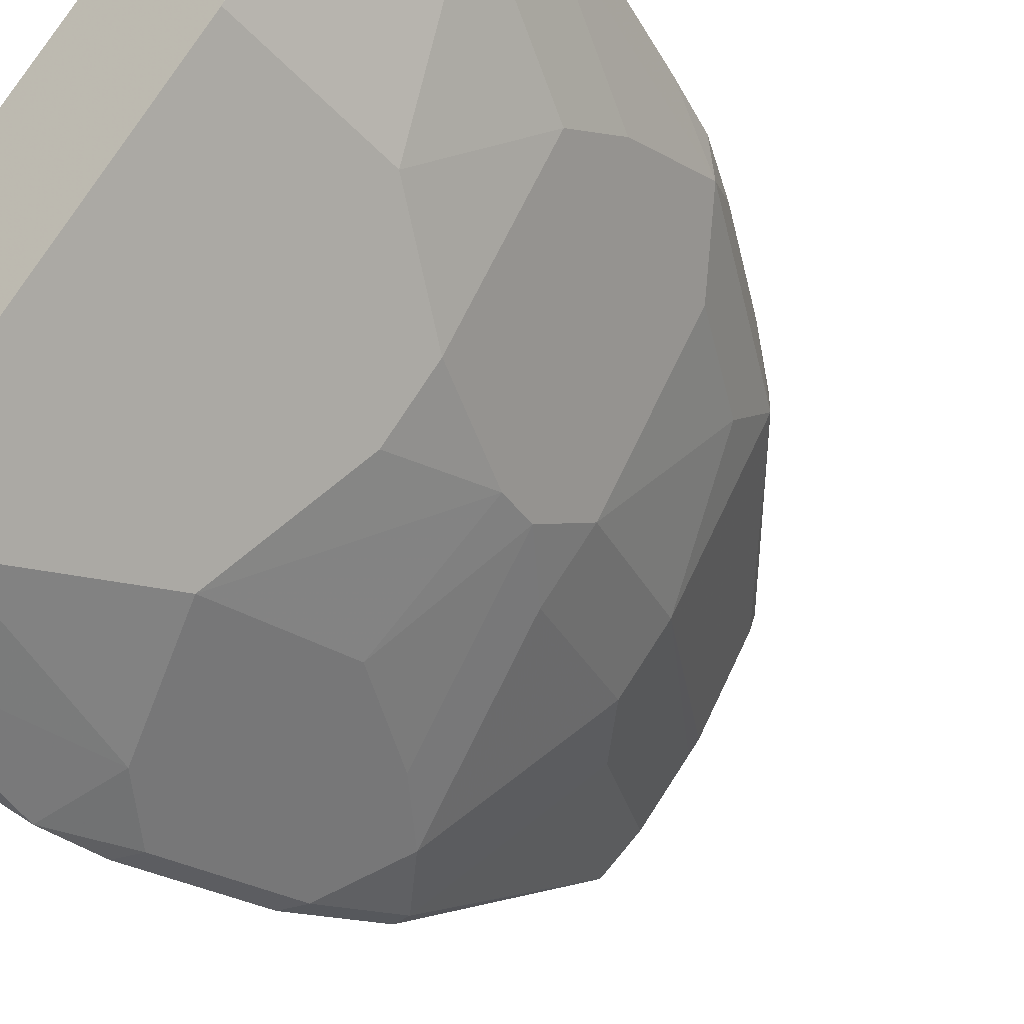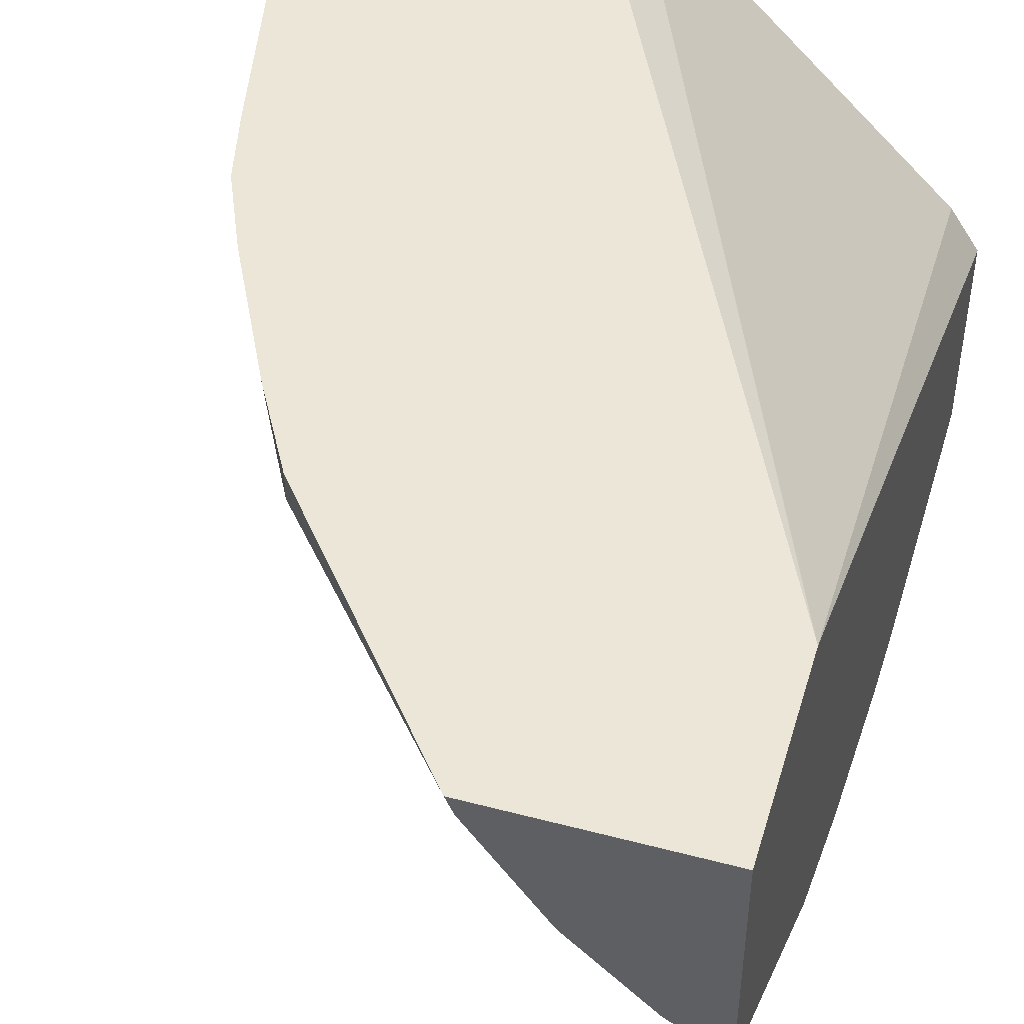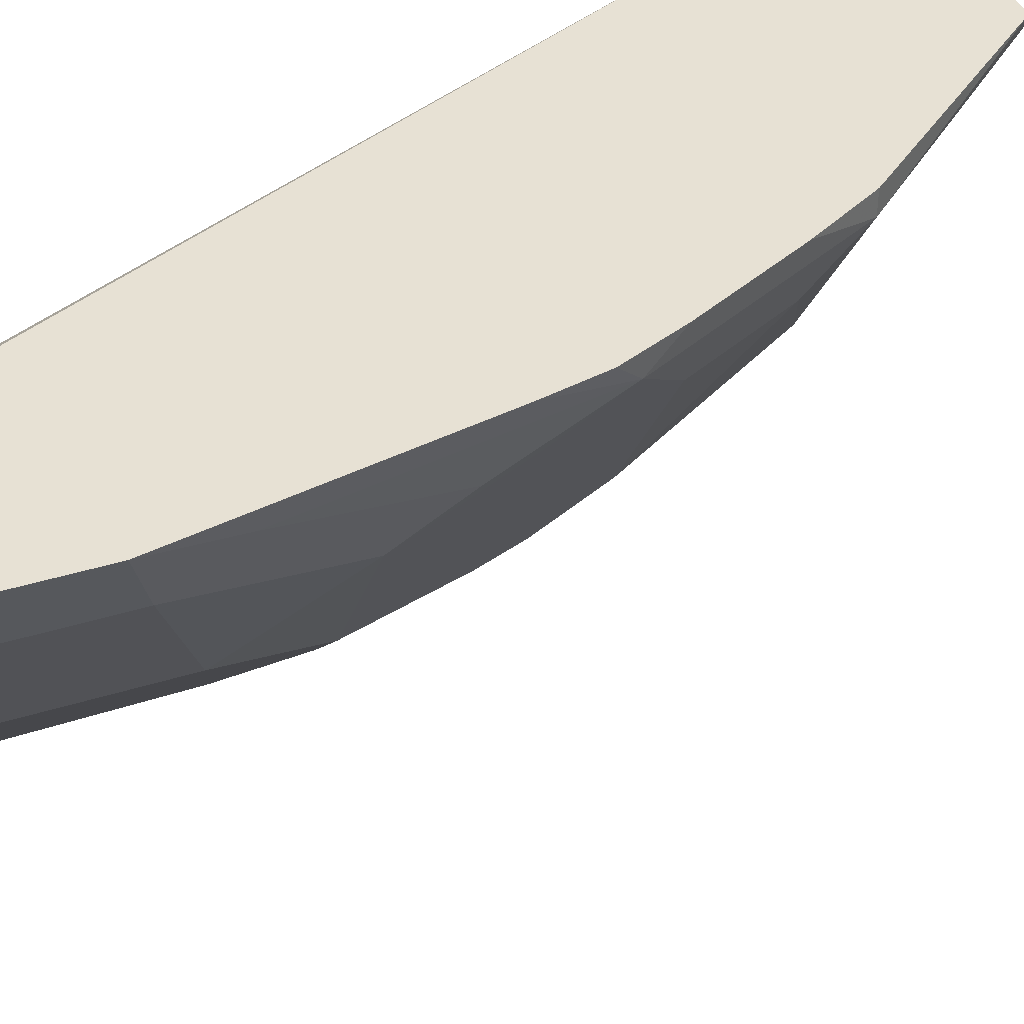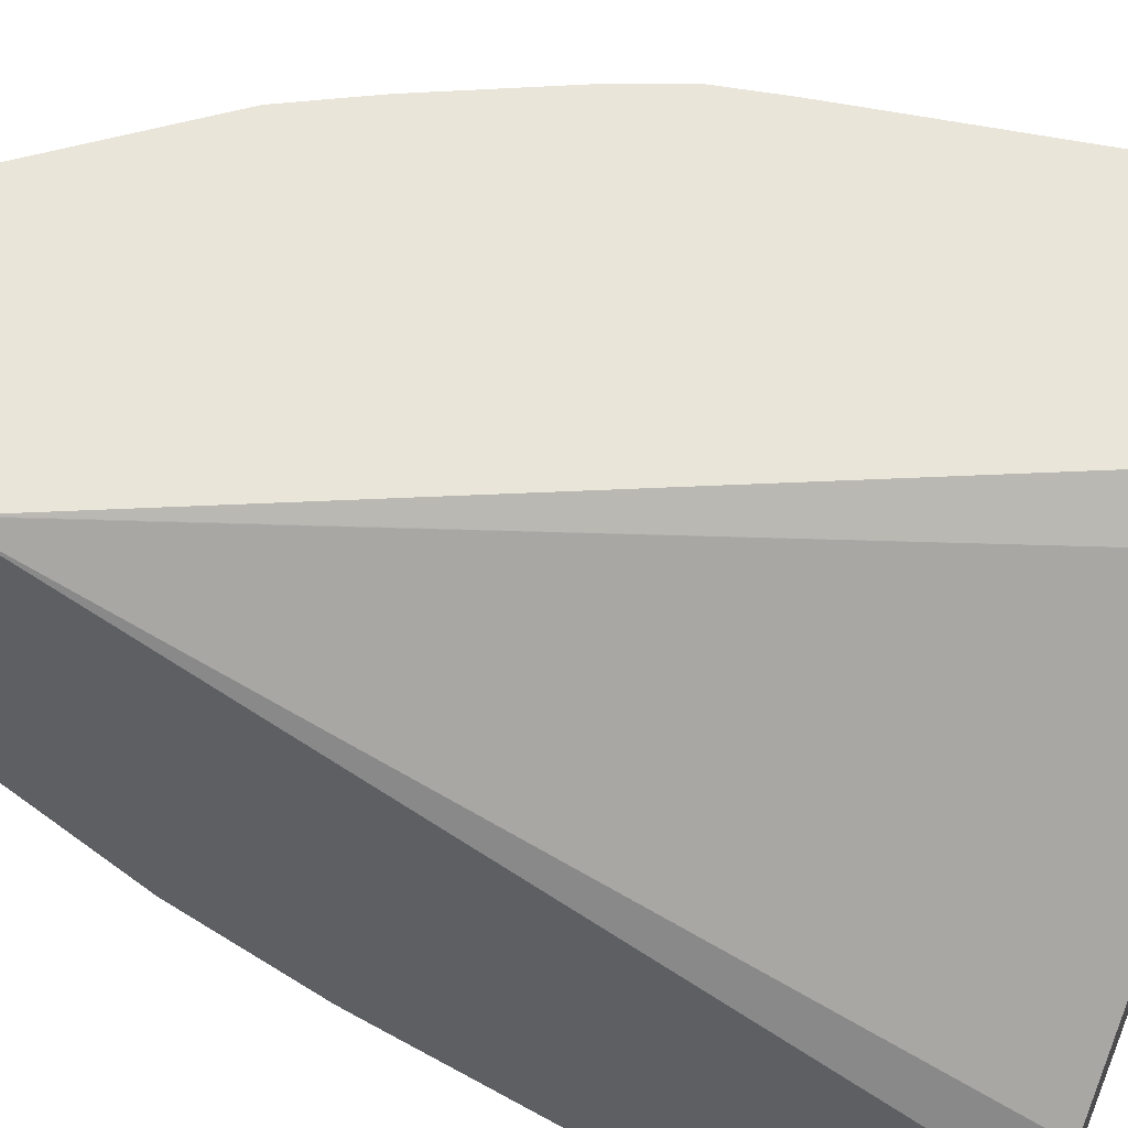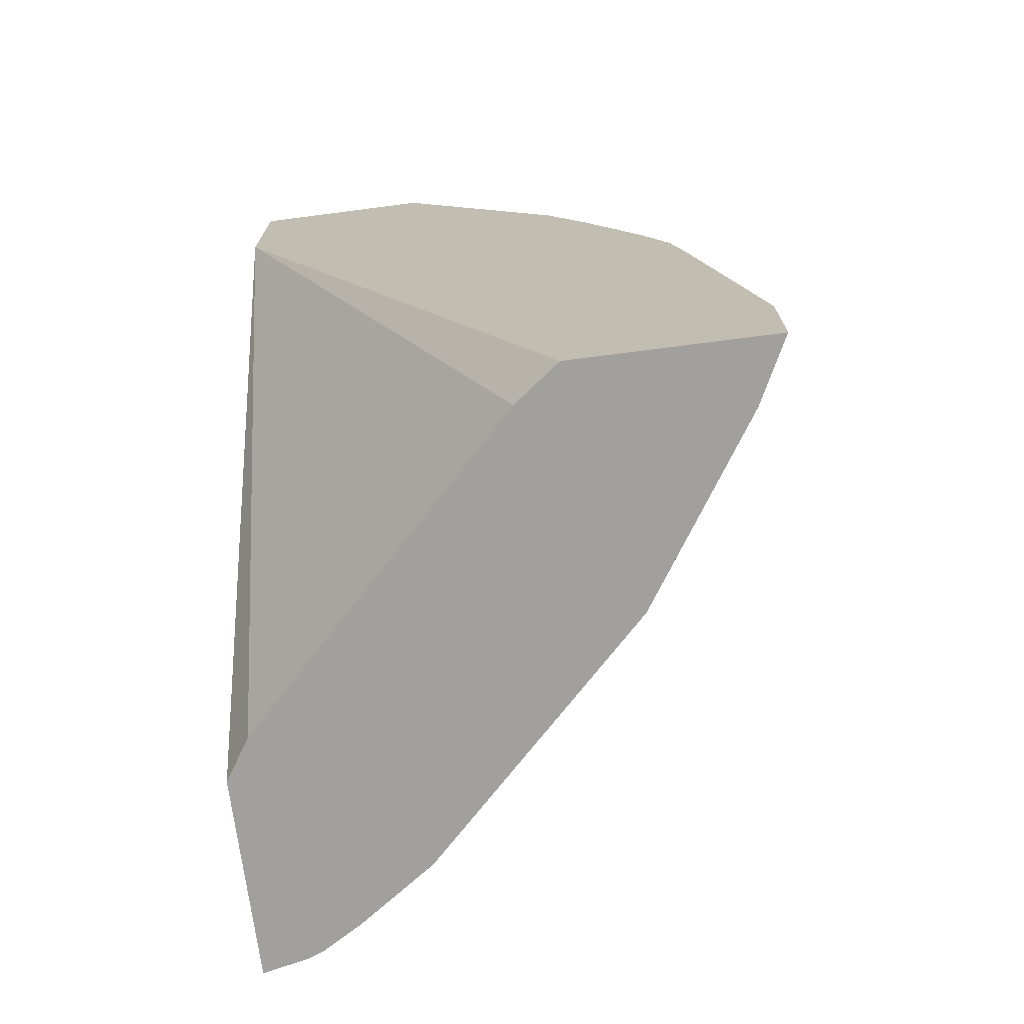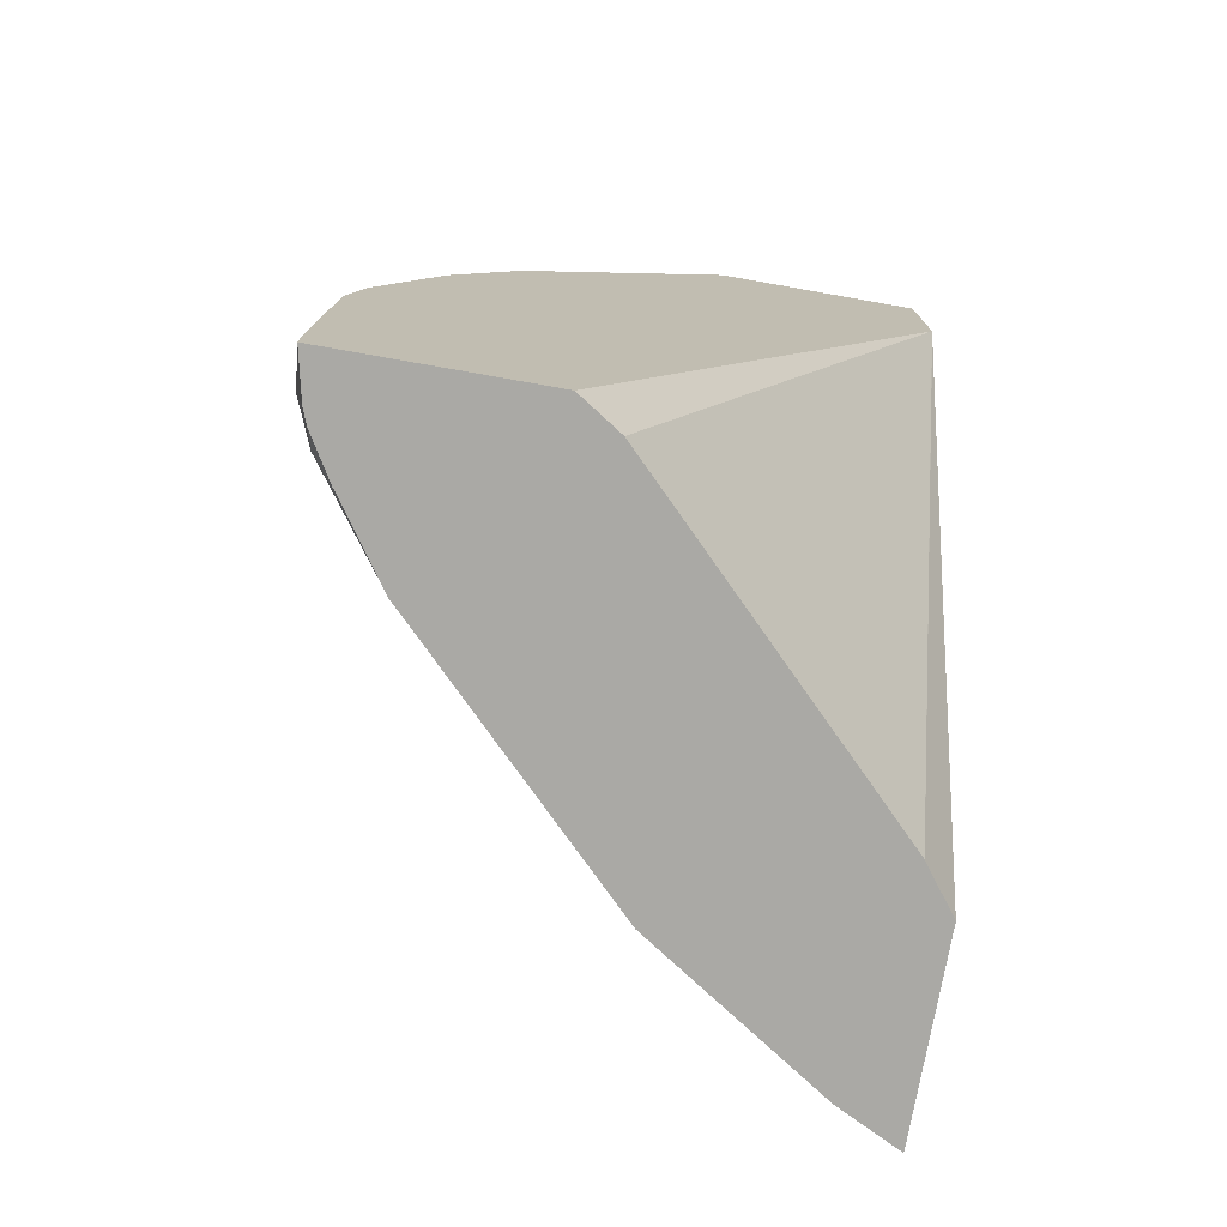
<metadata>
{"format":"obj","ext":"obj","renderer":"f3d","projection":"perspective","resolution":1024,"background":"white","views":[{"elev":-45.4,"azim":39.7,"up":"+Z"},{"elev":49.2,"azim":-163.7,"up":"+Z"},{"elev":39.5,"azim":68.7,"up":"+Z"},{"elev":57.8,"azim":-67.0,"up":"+Z"},{"elev":-71.6,"azim":7.4,"up":"+Y"},{"elev":-75.4,"azim":-100.0,"up":"+Y"}]}
</metadata>
<code>
v 0.5741 -0.3423 -0.3161
v 0.5462 -0.3423 -0.337
v 0.6961 -0.3423 -0.3161
v 0.358 0.1068 -0.3161
v 0.3719 -0.3423 -0.5113
v 0.3553 0.1124 -0.3161
v 0.6941 -0.3423 -0.3201
v 0.6961 -0.28 -0.3161
v 0.3553 -0.3423 -0.537
v 0.3553 0.2175 -0.3161
v 0.6766 -0.3423 -0.3549
v 0.674 -0.337 -0.3603
v 0.674 -0.2672 -0.3603
v 0.6798 -0.2266 -0.3312
v 0.6612 -0.1057 -0.3161
v 0.3553 -0.3423 -0.6623
v 0.4695 0.2175 -0.3161
v 0.3553 0.2175 -0.4455
v 0.6043 -0.3423 -0.4649
v 0.6043 -0.2324 -0.4649
v 0.6391 -0.1626 -0.3951
v 0.645 -0.122 -0.3661
v 0.645 -0.05233 -0.3312
v 0.6525 -0.06746 -0.3161
v 0.3553 -0.3419 -0.6624
v 0.3835 -0.3423 -0.656
v 0.4655 0.2175 -0.3261
v 0.5752 0.08713 -0.3161
v 0.5752 0.08713 -0.3312
v 0.3553 0.05227 -0.5752
v 0.357 0.2175 -0.4449
v 0.3661 0.05227 -0.5752
v 0.4649 -0.3423 -0.6043
v 0.4649 -0.1975 -0.6043
v 0.5694 -0.1626 -0.4997
v 0.5752 -0.122 -0.4707
v 0.6101 -0.08713 -0.401
v 0.6391 -0.09294 -0.3603
v 0.6101 -0.01748 -0.3661
v 0.6101 0.01742 -0.3312
v 0.6351 -0.02729 -0.3161
v 0.3553 -0.3137 -0.6624
v 0.3835 -0.3137 -0.6624
v 0.3925 -0.3423 -0.6525
v 0.4267 0.2175 -0.3843
v 0.5055 0.08713 -0.4358
v 0.6002 0.04241 -0.3161
v 0.5752 0.05227 -0.3661
v 0.3553 0.003998 -0.5994
v 0.3843 0.2175 -0.4267
v 0.4358 0.122 -0.4707
v 0.4009 0.01742 -0.5752
v 0.3661 -0.01748 -0.6101
v 0.4172 -0.3423 -0.6377
v 0.4067 -0.3253 -0.6508
v 0.43 -0.3021 -0.6391
v 0.5345 -0.1626 -0.5345
v 0.3951 -0.1626 -0.6391
v 0.3893 -0.1336 -0.6333
v 0.43 -0.1278 -0.6043
v 0.4649 -0.09294 -0.5694
v 0.5403 -0.08713 -0.5055
v 0.5636 -0.1336 -0.4939
v 0.5345 -0.05814 -0.4997
v 0.5403 -0.01748 -0.4707
v 0.5752 -0.05233 -0.4358
v 0.3553 -0.1777 -0.659
v 0.4192 0.2175 -0.3918
v 0.4707 0.08713 -0.4707
v 0.3553 -0.02817 -0.6154
v 0.5055 -0.01748 -0.5055
v 0.43 -0.02329 -0.5694
v 0.3661 -0.122 -0.6449
v 0.3553 -0.1327 -0.6503
f 33 54 55
f 33 55 56
f 33 56 34
f 34 57 35
f 34 56 58
f 34 58 59
f 36 63 62
f 34 60 61
f 34 61 62
f 34 62 57
f 35 57 62
f 35 62 63
f 35 63 36
f 36 62 64
f 34 59 60
f 32 53 49
f 29 40 48
f 32 69 52
f 23 41 24
f 36 64 65
f 25 42 43
f 25 43 26
f 26 43 44
f 27 29 46
f 27 46 45
f 28 47 29
f 29 47 41
f 29 41 40
f 29 48 46
f 30 32 49
f 31 50 32
f 32 50 51
f 32 51 69
f 32 52 53
f 36 65 66
f 50 69 51
f 37 66 39
f 52 61 60
f 52 60 59
f 52 59 53
f 53 59 73
f 53 73 74
f 53 74 70
f 52 72 61
f 58 67 73
f 61 72 64
f 61 64 62
f 64 71 65
f 65 71 69
f 67 74 73
f 23 40 41
f 58 73 59
f 52 64 72
f 52 71 64
f 52 69 71
f 37 39 38
f 39 66 65
f 39 65 48
f 42 67 43
f 43 56 55
f 43 55 44
f 43 67 58
f 43 58 56
f 44 55 54
f 45 46 68
f 46 69 50
f 46 50 68
f 46 48 65
f 46 65 69
f 49 53 70
f 36 66 37
f 23 48 40
f 6 30 49
f 23 38 39
f 1 17 10
f 1 10 6
f 1 6 4
f 1 4 2
f 2 4 6
f 2 6 5
f 1 28 17
f 3 7 8
f 6 10 18
f 6 18 30
f 6 49 70
f 6 70 74
f 6 74 67
f 6 67 42
f 5 6 9
f 6 42 25
f 1 47 28
f 1 24 41
f 23 39 48
f 1 2 5
f 1 5 9
f 1 9 16
f 1 16 26
f 1 26 44
f 1 41 47
f 1 44 54
f 1 33 19
f 1 19 11
f 1 11 7
f 1 7 3
f 1 3 8
f 1 8 15
f 1 54 33
f 6 25 16
f 1 15 24
f 7 11 12
f 15 23 24
f 16 25 26
f 17 28 29
f 17 29 27
f 18 31 32
f 18 32 30
f 19 34 20
f 20 34 35
f 20 35 21
f 21 35 36
f 21 36 37
f 21 37 38
f 21 38 22
f 6 16 9
f 22 38 23
f 14 23 15
f 14 22 23
f 19 33 34
f 13 21 22
f 8 13 14
f 8 14 15
f 10 17 27
f 7 13 8
f 10 27 45
f 10 45 68
f 10 68 50
f 13 22 14
f 10 50 31
f 10 31 18
f 11 19 12
f 12 19 20
f 12 20 13
f 7 12 13
f 13 20 21

</code>
